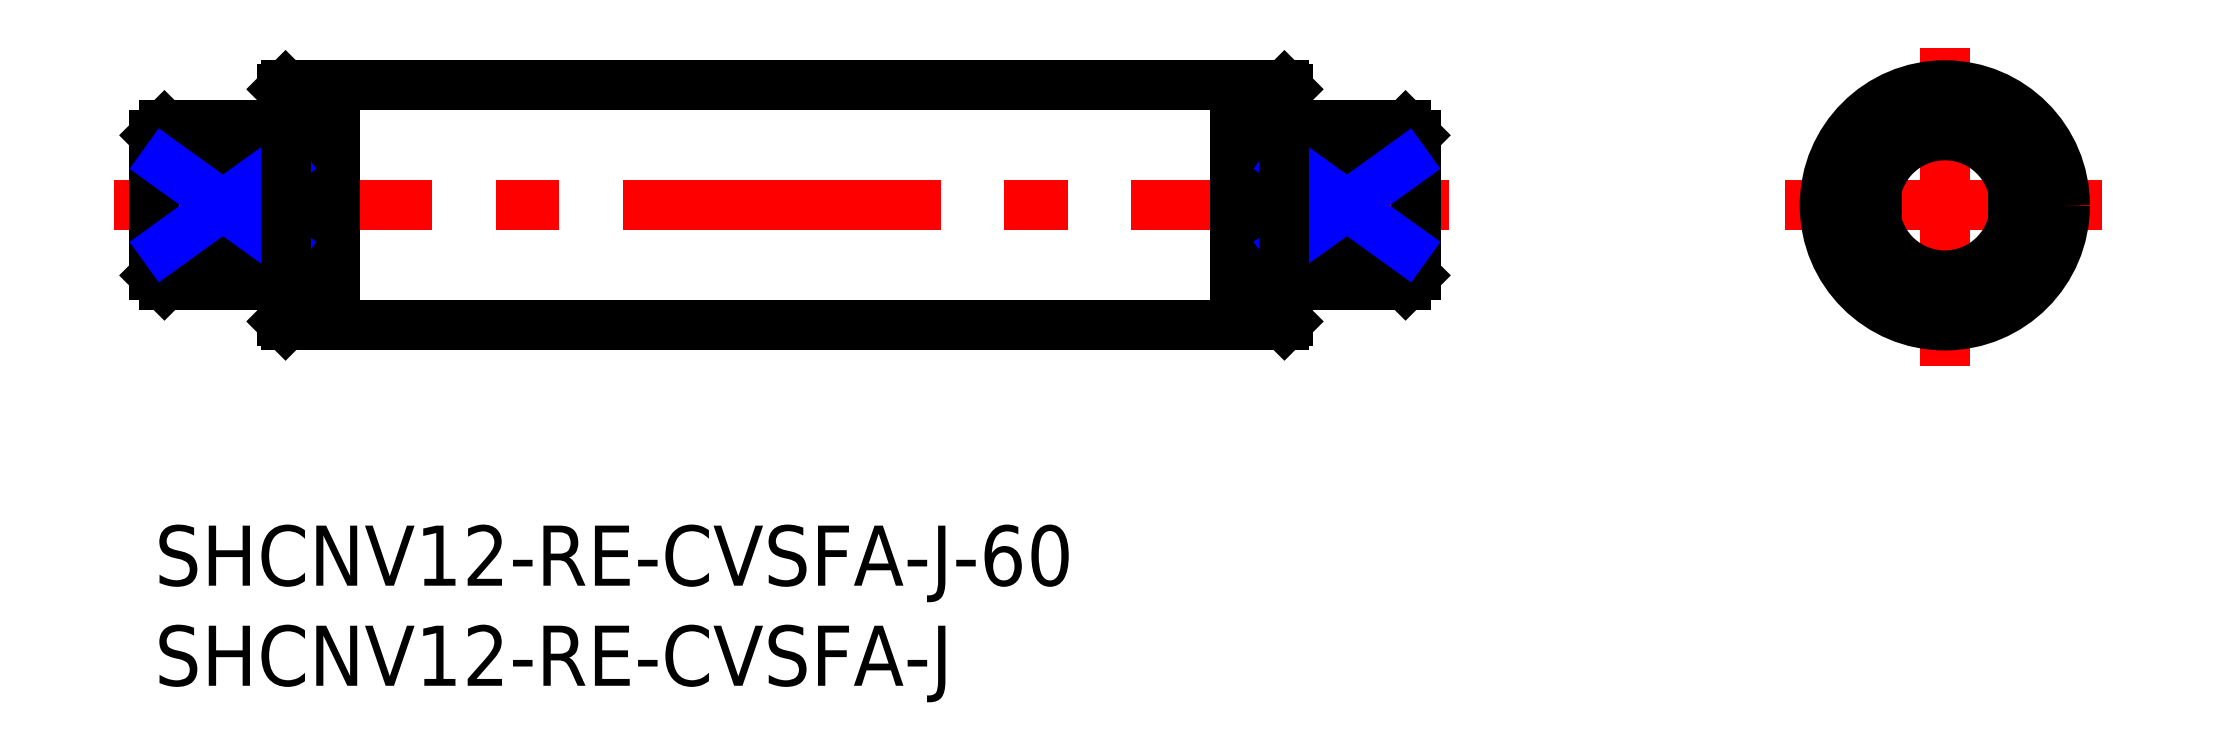
<metadata>
{"format":"dxf","ext":"dxf","renderer":"ezdxf+matplotlib","layout":"modelspace","background":"white","min_lineweight":24,"dpi":150}
</metadata>
<code>
0
SECTION
2
ENTITIES
0
INSERT
8
MSM_CONTINUOUS
2
*U28
10
0
20
0
30
0
0
INSERT
8
MSM_CONTINUOUS
2
*U29
10
0
20
0
30
0
0
LINE
8
MSM_CENTER
10
-2
20
16
30
0
11
65
21
16
31
0
0
LINE
8
MSM_CONTINUOUS
10
62.5
20
12
30
0
11
63
21
12.5
31
0
0
LINE
8
MSM_CONTINUOUS
10
62.5
20
20
30
0
11
56.65
21
20
31
0
0
LINE
8
MSM_CONTINUOUS
10
62.5
20
18.11
30
0
11
56.65
21
18.11
31
0
0
LINE
8
MSM_CONTINUOUS
10
63
20
19.5
30
0
11
62.5
21
20
31
0
0
LINE
8
MSM_CONTINUOUS
10
63
20
19.5
30
0
11
63
21
12.5
31
0
0
LINE
8
MSM_CONTINUOUS
10
62.5
20
20
30
0
11
62.5
21
18.11
31
0
0
LINE
8
MSM_CONTINUOUS
10
0.5
20
12
30
0
11
6.35
21
12
31
0
0
LINE
8
MSM_CONTINUOUS
10
6.35
20
20
30
0
11
0.5
21
20
31
0
0
LINE
8
MSM_CONTINUOUS
10
6.35
20
13.89
30
0
11
0.5
21
13.89
31
0
0
LINE
8
MSM_CONTINUOUS
10
0.5
20
18.11
30
0
11
6.35
21
18.11
31
0
0
LINE
8
MSM_CONTINUOUS
10
62.5
20
13.89
30
0
11
62.5
21
12
31
0
0
LINE
8
MSM_CONTINUOUS
10
56.65
20
13.89
30
0
11
62.5
21
13.89
31
0
0
LINE
8
MSM_CONTINUOUS
10
56.65
20
12
30
0
11
62.5
21
12
31
0
0
LINE
8
MSM_CONTINUOUS
10
0.5
20
20
30
0
11
0
21
19.5
31
0
0
LINE
8
MSM_CONTINUOUS
10
0.5
20
20
30
0
11
0.5
21
18.11
31
0
0
LINE
8
MSM_CONTINUOUS
10
0
20
19.5
30
0
11
0
21
12.5
31
0
0
LINE
8
MSM_CONTINUOUS
10
0.5
20
13.89
30
0
11
0.5
21
12
31
0
0
LINE
8
MSM_CONTINUOUS
10
0
20
12.5
30
0
11
0.5
21
12
31
0
0
LINE
8
MSM_CONTINUOUS
10
54
20
10.25
30
0
11
55.15
21
10.25
31
0
0
LINE
8
MSM_CONTINUOUS
10
55.15
20
21.75
30
0
11
54
21
21.75
31
0
0
LINE
8
MSM_CONTINUOUS
10
7.85
20
10.25
30
0
11
9
21
10.25
31
0
0
LINE
8
MSM_CONTINUOUS
10
9
20
21.75
30
0
11
7.85
21
21.75
31
0
0
LINE
8
MSM_CONTINUOUS
10
6.35
20
21.8
30
0
11
6.35
21
10.2
31
0
0
LINE
8
MSM_CONTINUOUS
10
56.65
20
21.8
30
0
11
56.65
21
10.2
31
0
0
LINE
8
MSM_CONTINUOUS
10
55.15
20
10
30
0
11
56.45
21
10
31
0
0
LINE
8
MSM_CONTINUOUS
10
56.45
20
22
30
0
11
55.15
21
22
31
0
0
LINE
8
MSM_CONTINUOUS
10
55.15
20
22
30
0
11
55.15
21
10
31
0
0
LINE
8
MSM_CONTINUOUS
10
6.55
20
10
30
0
11
7.85
21
10
31
0
0
LINE
8
MSM_CONTINUOUS
10
7.85
20
22
30
0
11
6.55
21
22
31
0
0
LINE
8
MSM_CONTINUOUS
10
7.85
20
22
30
0
11
7.85
21
10
31
0
0
LINE
8
MSM_CONTINUOUS
10
9
20
10
30
0
11
54
21
10
31
0
0
LINE
8
MSM_CONTINUOUS
10
54
20
22
30
0
11
9
21
22
31
0
0
LINE
8
MSM_CONTINUOUS
10
54
20
22
30
0
11
54
21
10
31
0
0
LINE
8
MSM_CONTINUOUS
10
9
20
22
30
0
11
9
21
10
31
0
0
CIRCLE
8
MSM_DASHED
10
89.44
20
16
30
0
40
5.75
0
LINE
8
MSM_CENTER
10
81.44
20
16
30
0
11
97.44
21
16
31
0
0
LINE
8
MSM_CENTER
10
89.44
20
8
30
0
11
89.44
21
24
31
0
0
CIRCLE
8
MSM_CONTINUOUS
10
89.44
20
16
30
0
40
6
0
CIRCLE
8
MSM_CONTINUOUS
10
89.44
20
16
30
0
40
5.5
0
ARC
8
MSM_CONTINUOUS
10
89.44
20
16
30
0
40
4
50
31.79
51
148.2
0
LINE
8
MSM_CONTINUOUS
10
86.04
20
18.11
30
0
11
86.04
21
13.89
31
0
0
ARC
8
MSM_CONTINUOUS
10
89.44
20
16
30
0
40
4
50
211.8
51
328.2
0
LINE
8
MSM_CONTINUOUS
10
92.84
20
13.89
30
0
11
92.84
21
18.11
31
0
0
ARC
8
MSM_CONTINUOUS
10
89.44
20
16
30
0
40
3.5
50
13.73
51
166.3
0
ARC
8
MSM_CONTINUOUS
10
89.44
20
16
30
0
40
3.5
50
193.7
51
346.3
0
ARC
8
MSM_CONTINUOUS
10
5.331
20
15.48
30
0
40
5.5
50
151.5
51
165.8
0
ARC
8
MSM_CONTINUOUS
10
5.331
20
16.52
30
0
40
5.5
50
194.2
51
208.5
0
ARC
8
MSM_CONTINUOUS
10
57.67
20
15.48
30
0
40
5.5
50
14.23
51
28.55
0
ARC
8
MSM_CONTINUOUS
10
57.67
20
16.52
30
0
40
5.5
50
331.5
51
345.8
0
LINE
8
MSM_NARROW
10
0.5
20
18.11
30
0
11
6.35
21
13.89
31
0
0
LINE
8
MSM_NARROW
10
6.35
20
18.11
30
0
11
0.5
21
13.89
31
0
0
LINE
8
MSM_NARROW
10
56.65
20
18.11
30
0
11
62.5
21
13.89
31
0
0
LINE
8
MSM_NARROW
10
62.5
20
18.11
30
0
11
56.65
21
13.89
31
0
0
LINE
8
MSM_CONTINUOUS
10
6.55
20
22
30
0
11
6.55
21
10
31
0
0
LINE
8
MSM_CONTINUOUS
10
6.35
20
21.8
30
0
11
6.55
21
22
31
0
0
LINE
8
MSM_CONTINUOUS
10
6.35
20
10.2
30
0
11
6.55
21
10
31
0
0
LINE
8
MSM_CONTINUOUS
10
56.45
20
22
30
0
11
56.45
21
10
31
0
0
LINE
8
MSM_CONTINUOUS
10
56.65
20
21.8
30
0
11
56.45
21
22
31
0
0
LINE
8
MSM_CONTINUOUS
10
56.65
20
10.2
30
0
11
56.45
21
10
31
0
0
ENDSEC
0
EOF

</code>
